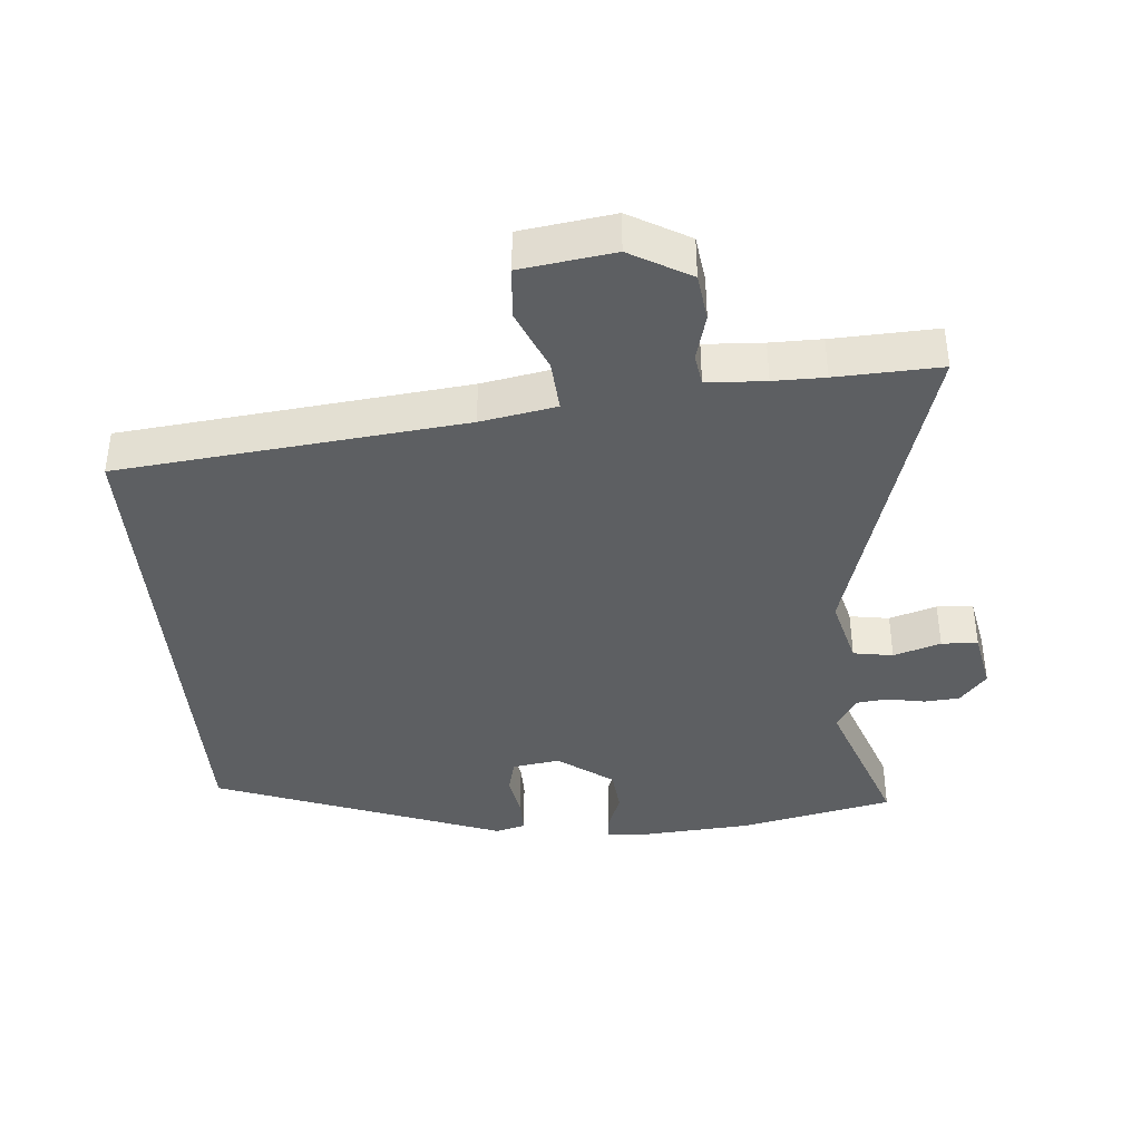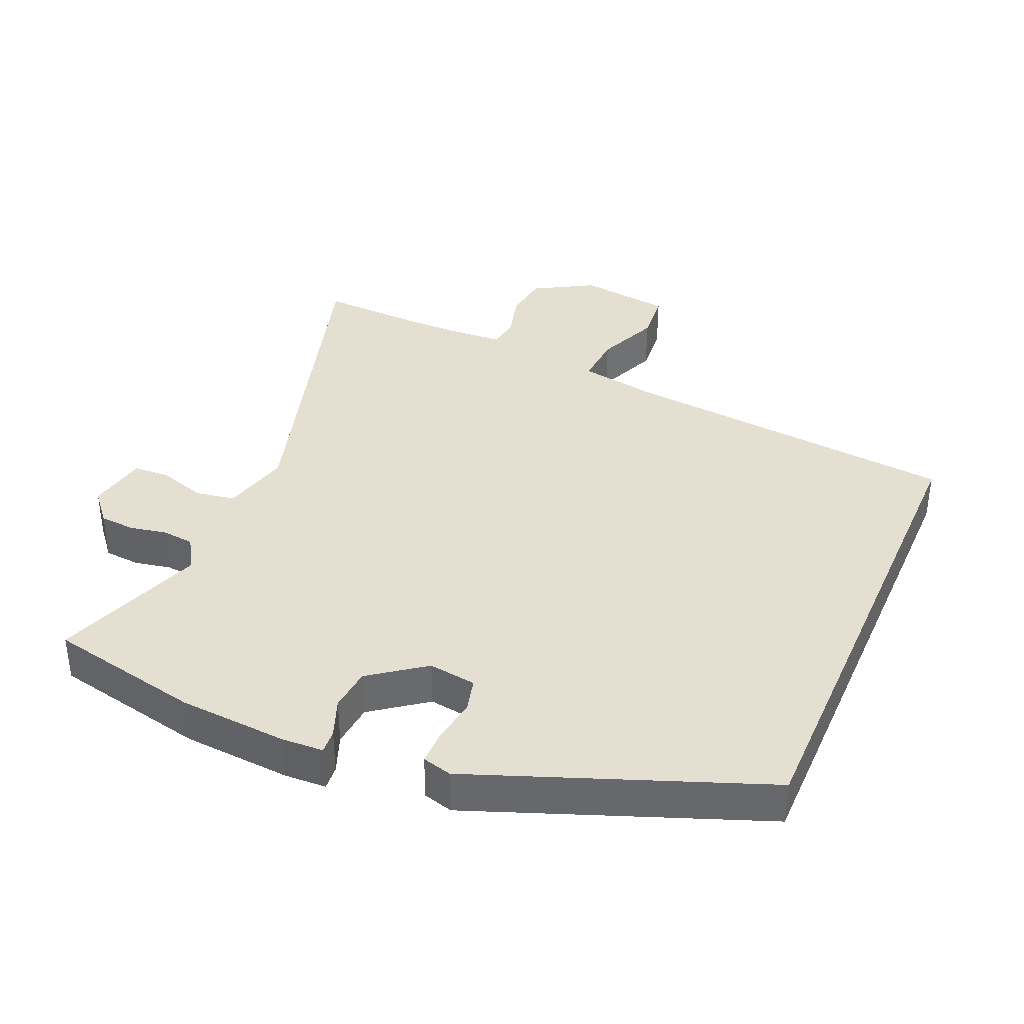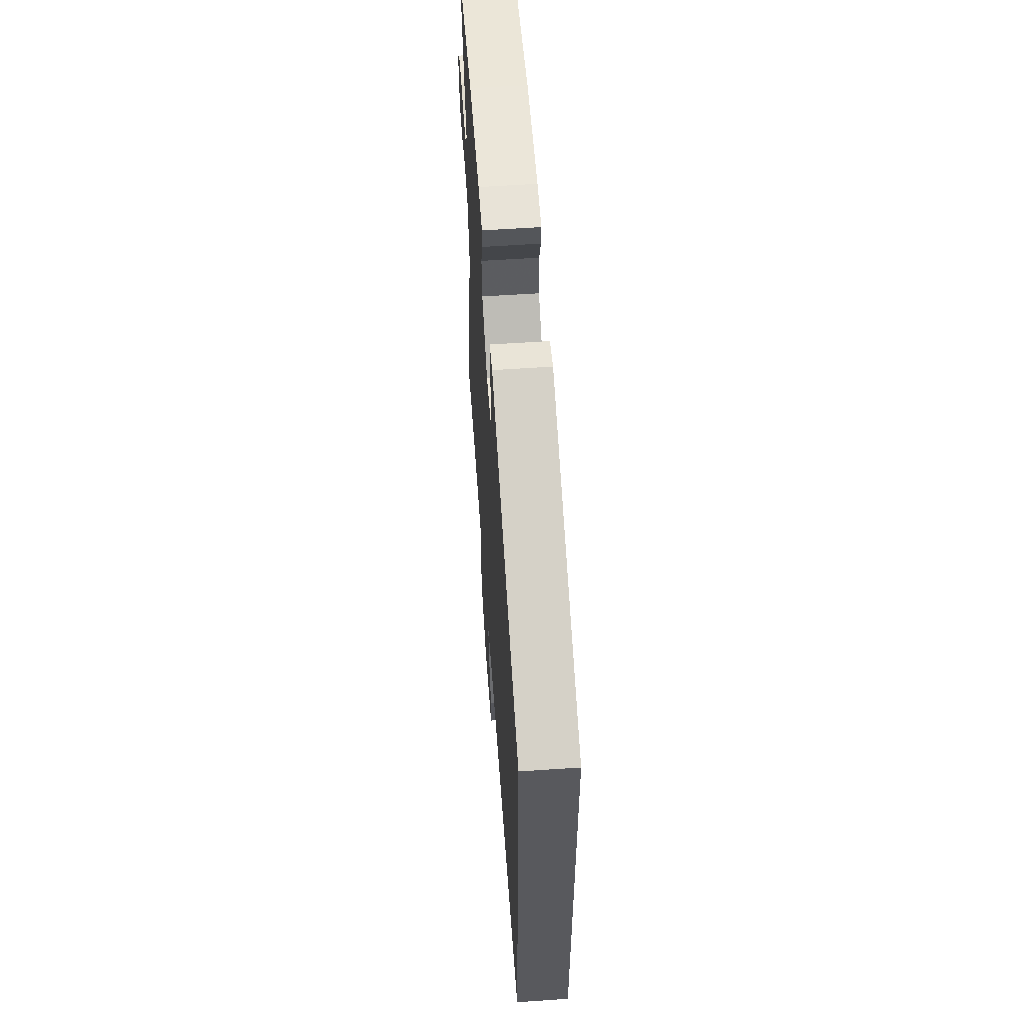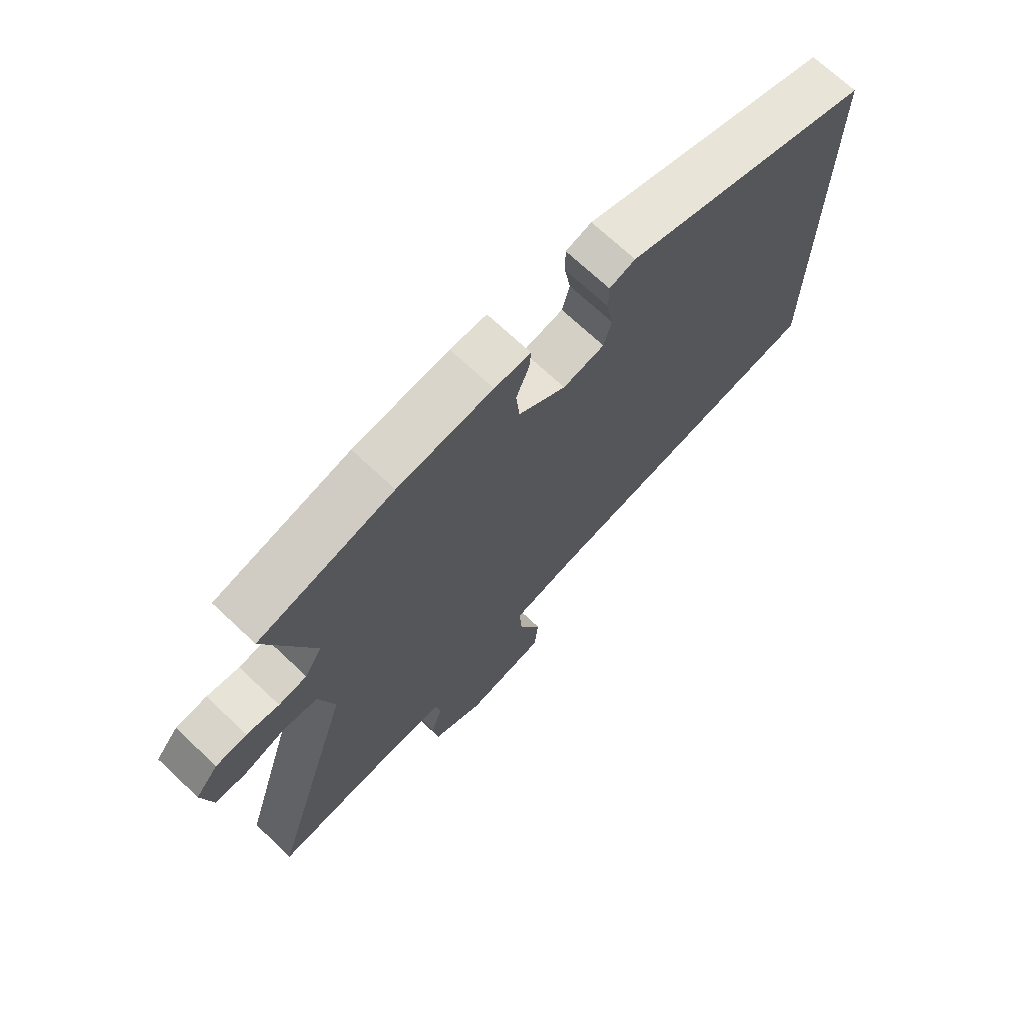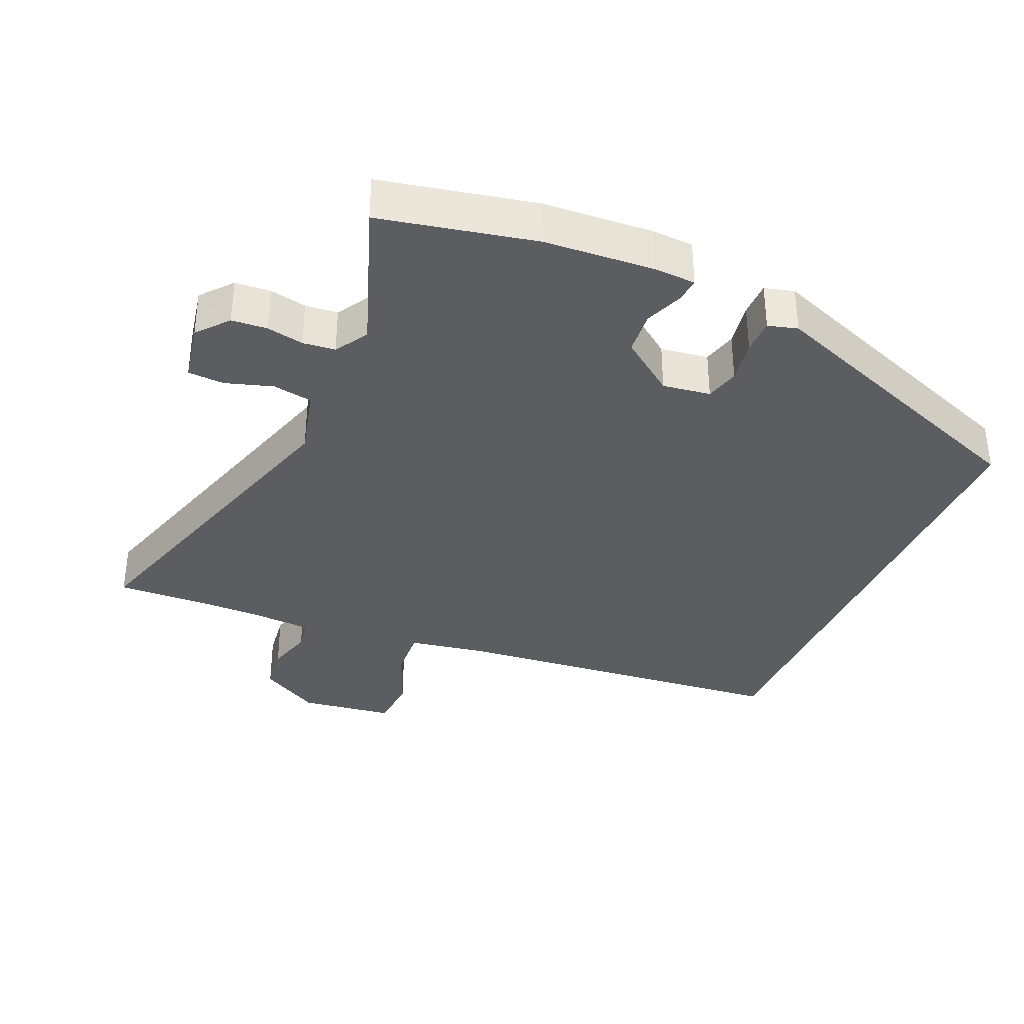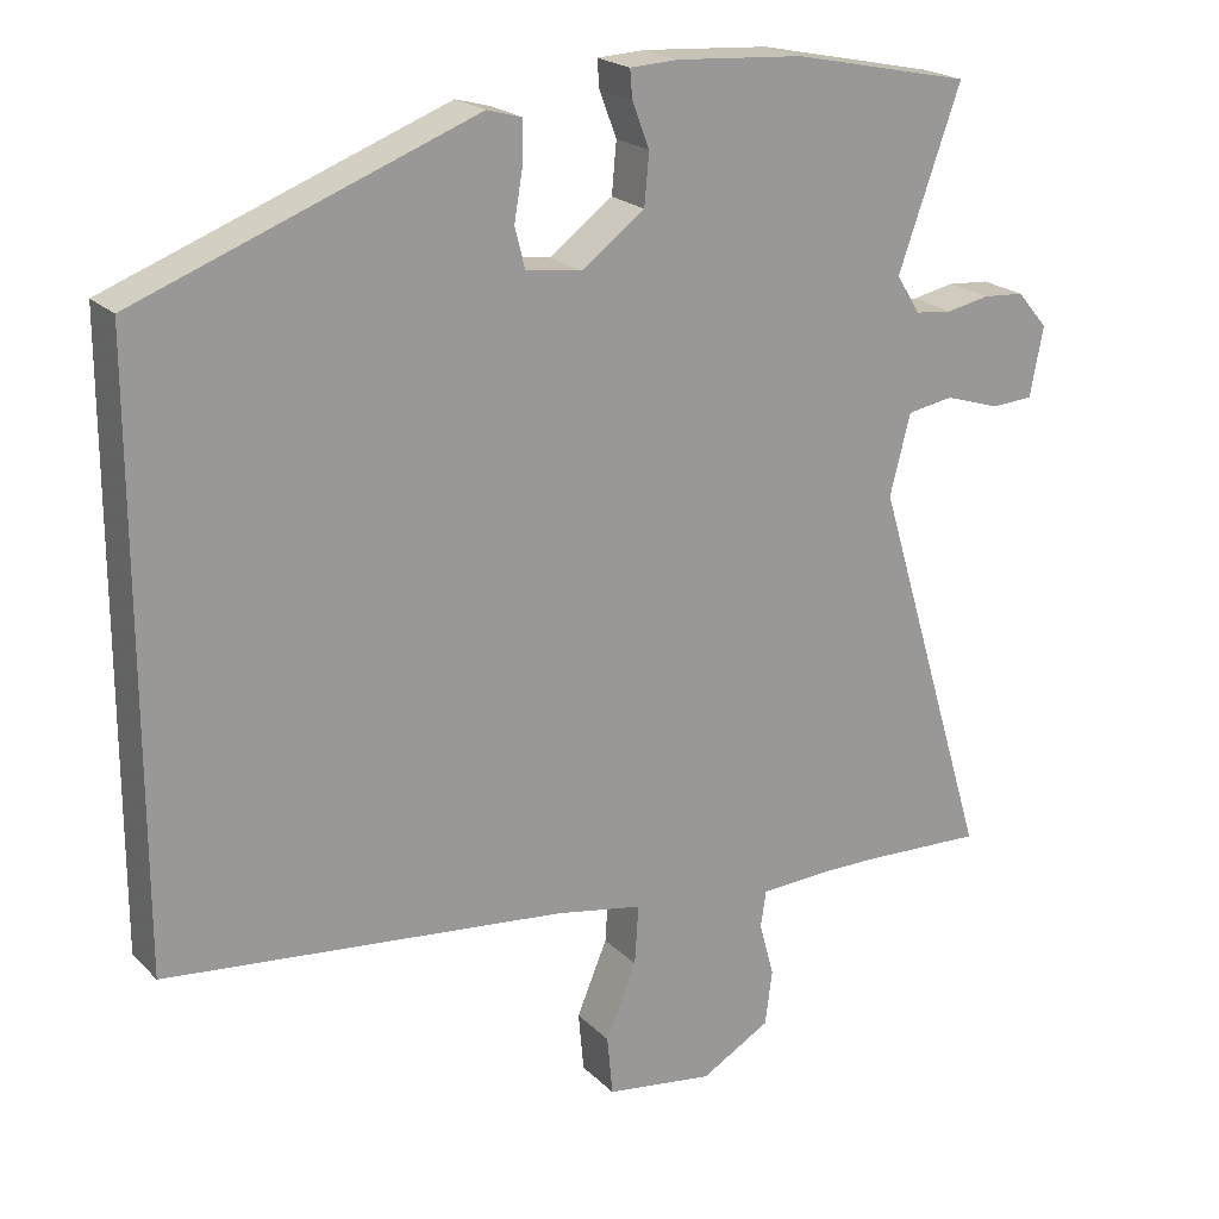
<metadata>
{"format":"obj","ext":"obj","renderer":"f3d","projection":"perspective","resolution":1024,"background":"white","views":[{"elev":-39.6,"azim":-174.9,"up":"+Y"},{"elev":37.4,"azim":23.5,"up":"+Y"},{"elev":59.2,"azim":86.0,"up":"+Z"},{"elev":71.0,"azim":-46.8,"up":"+Z"},{"elev":-35.5,"azim":-23.4,"up":"+Y"},{"elev":20.9,"azim":149.0,"up":"+Z"}]}
</metadata>
<code>
v -0.561 0.07 0.487
v -0.332 0.07 0.535
v -0.17 0.07 0.546
v -0.108 0.07 0.543
v -0.111 0.07 0.507
v -0.133 0.07 0.45
v -0.127 0.07 0.385
v -0.046 0.07 0.325
v 0.025 0.07 0.335
v 0.038 0.07 0.386
v 0.027 0.07 0.451
v 0.027 0.07 0.503
v 0.071 0.07 0.515
v 0.5 0.07 0.352
v 0.5 0.07 -0.404
v -0.011 0.07 -0.456
v -0.123 0.07 -0.476
v -0.118 0.07 -0.552
v -0.079 0.07 -0.646
v -0.086 0.07 -0.722
v -0.224 0.07 -0.741
v -0.313 0.07 -0.69
v -0.322 0.07 -0.62
v -0.303 0.07 -0.551
v -0.31 0.07 -0.504
v -0.397 0.07 -0.499
v -0.473 0.07 -0.499
v -0.628 0.07 -0.505
v -0.48 0.07 -0.013
v -0.506 0.07 0.089
v -0.565 0.07 0.099
v -0.635 0.07 0.077
v -0.689 0.07 0.08
v -0.706 0.07 0.169
v -0.667 0.07 0.215
v -0.614 0.07 0.219
v -0.559 0.07 0.208
v -0.511 0.07 0.213
v -0.481 0.07 0.262
v -0.561 0 0.487
v -0.332 0 0.535
v -0.17 0 0.546
v -0.108 0 0.543
v -0.111 0 0.507
v -0.133 0 0.45
v -0.127 0 0.385
v -0.046 0 0.325
v 0.025 0 0.335
v 0.038 0 0.386
v 0.027 0 0.451
v 0.027 0 0.503
v 0.071 0 0.515
v 0.5 0 0.352
v 0.5 0 -0.404
v -0.011 0 -0.456
v -0.123 0 -0.476
v -0.118 0 -0.552
v -0.079 0 -0.646
v -0.086 0 -0.722
v -0.224 0 -0.741
v -0.313 0 -0.69
v -0.322 0 -0.62
v -0.303 0 -0.551
v -0.31 0 -0.504
v -0.397 0 -0.499
v -0.473 0 -0.499
v -0.628 0 -0.505
v -0.48 0 -0.013
v -0.506 0 0.089
v -0.565 0 0.099
v -0.635 0 0.077
v -0.689 0 0.08
v -0.706 0 0.169
v -0.667 0 0.215
v -0.614 0 0.219
v -0.559 0 0.208
v -0.511 0 0.213
v -0.481 0 0.262
f 35 36 37
f 34 35 37
f 33 34 37
f 32 33 37
f 31 32 37
f 30 31 37 38
f 29 30 38 39
f 27 28 29
f 26 27 29 39
f 22 23 24
f 21 22 24
f 20 21 24
f 19 20 24
f 18 19 24
f 17 18 24 25
f 25 26 39
f 17 25 39
f 16 17 39
f 13 14 15
f 12 13 15
f 11 12 15
f 10 11 15
f 9 10 15 16
f 4 5 6
f 3 4 6
f 2 3 6
f 1 2 6
f 39 1 6
f 39 6 7
f 8 9 16 39
f 7 8 39
f 76 75 74
f 76 74 73
f 76 73 72
f 76 72 71
f 76 71 70
f 77 76 70 69
f 78 77 69 68
f 68 67 66
f 78 68 66 65
f 63 62 61
f 63 61 60
f 63 60 59
f 63 59 58
f 63 58 57
f 64 63 57 56
f 78 65 64
f 78 64 56
f 78 56 55
f 54 53 52
f 54 52 51
f 54 51 50
f 54 50 49
f 55 54 49 48
f 45 44 43
f 45 43 42
f 45 42 41
f 45 41 40
f 45 40 78
f 46 45 78
f 78 55 48 47
f 78 47 46
f 1 40 41 2
f 2 41 42 3
f 3 42 43 4
f 4 43 44 5
f 5 44 45 6
f 6 45 46 7
f 7 46 47 8
f 8 47 48 9
f 9 48 49 10
f 10 49 50 11
f 11 50 51 12
f 12 51 52 13
f 13 52 53 14
f 14 53 54 15
f 15 54 55 16
f 16 55 56 17
f 17 56 57 18
f 18 57 58 19
f 19 58 59 20
f 20 59 60 21
f 21 60 61 22
f 22 61 62 23
f 23 62 63 24
f 24 63 64 25
f 25 64 65 26
f 26 65 66 27
f 27 66 67 28
f 28 67 68 29
f 29 68 69 30
f 30 69 70 31
f 31 70 71 32
f 32 71 72 33
f 33 72 73 34
f 34 73 74 35
f 35 74 75 36
f 36 75 76 37
f 37 76 77 38
f 38 77 78 39
f 39 78 40 1

</code>
